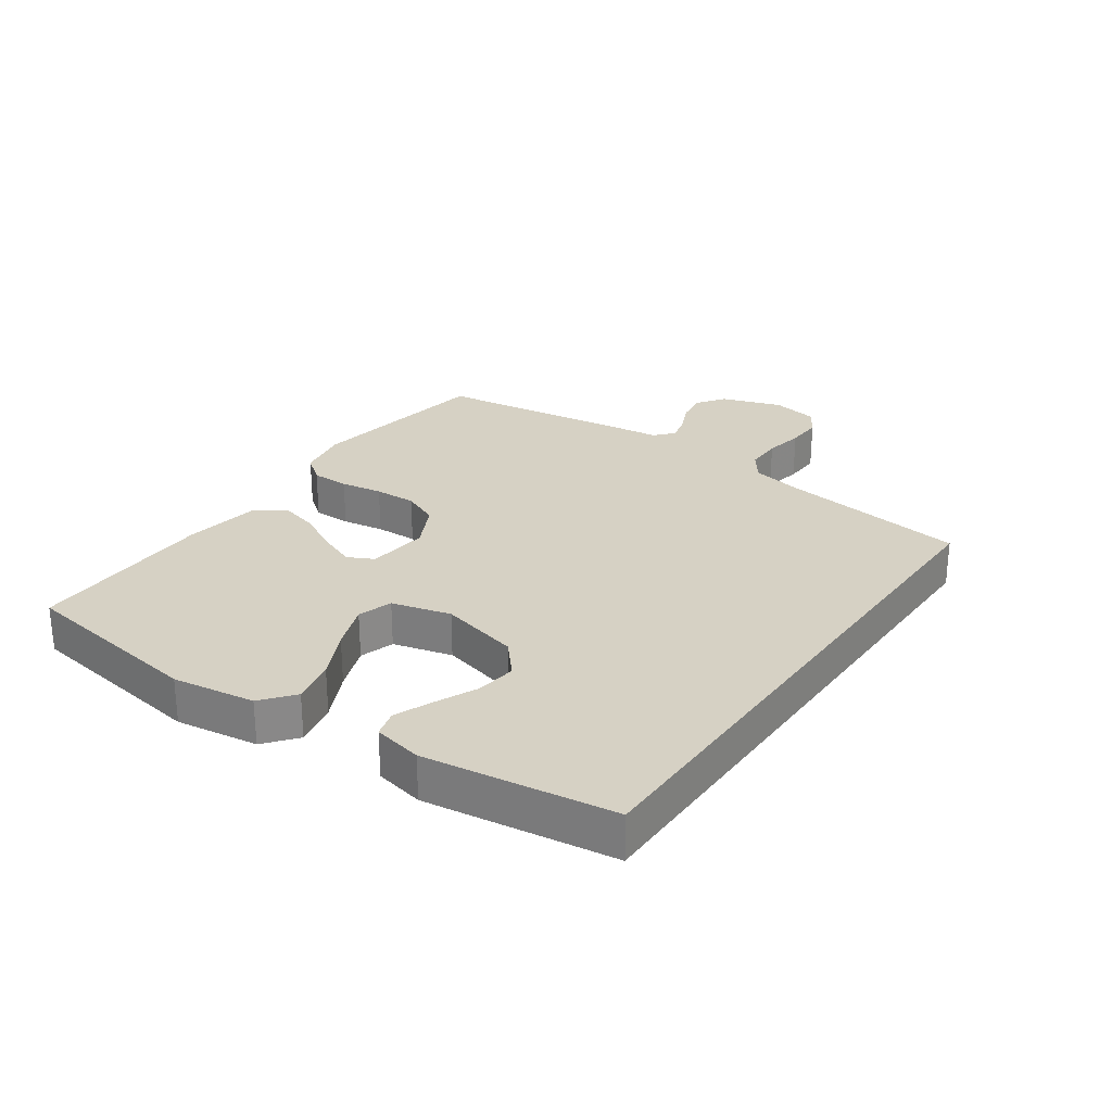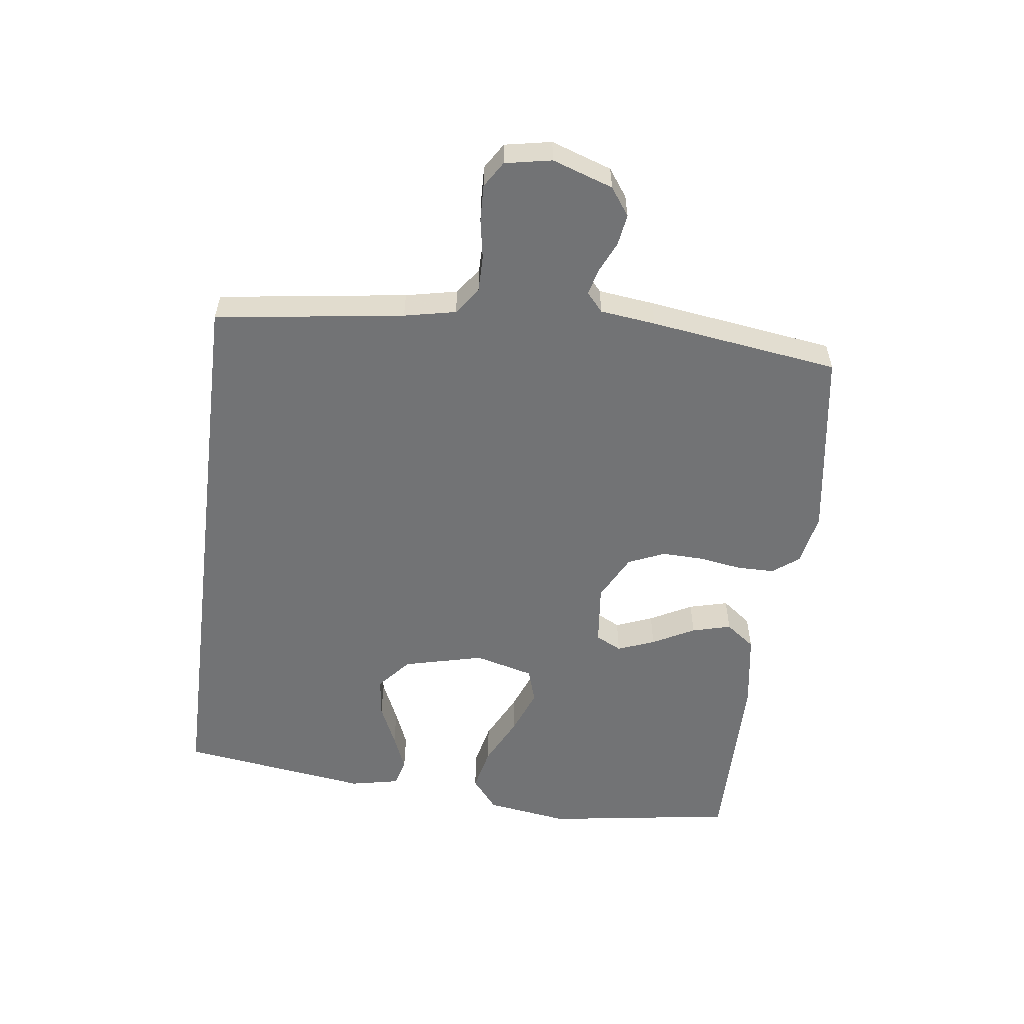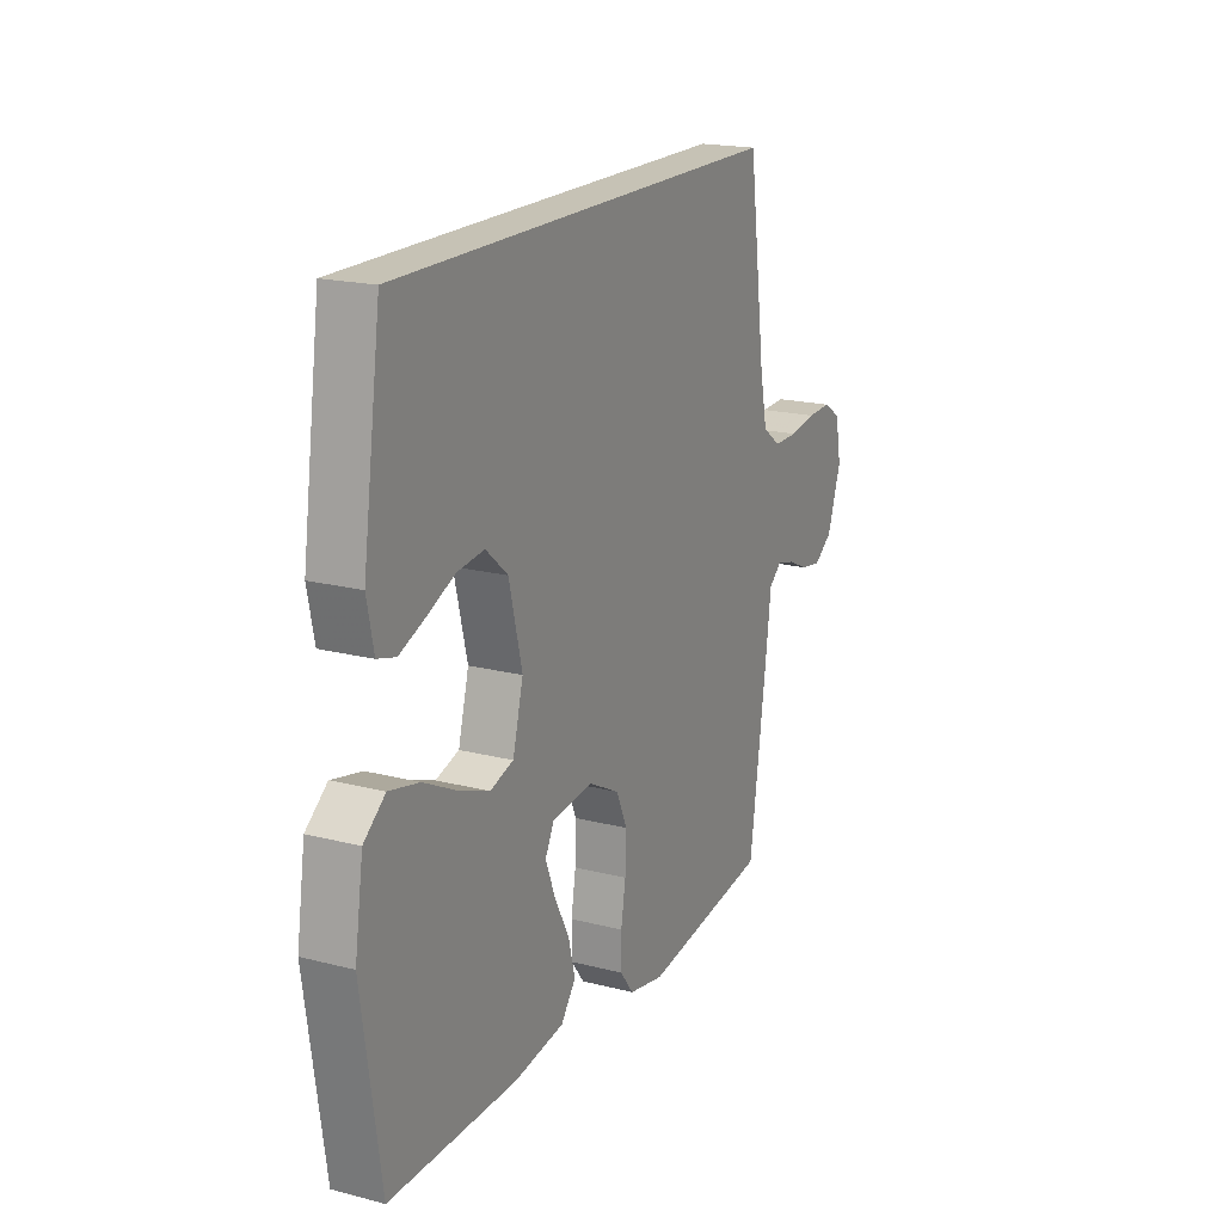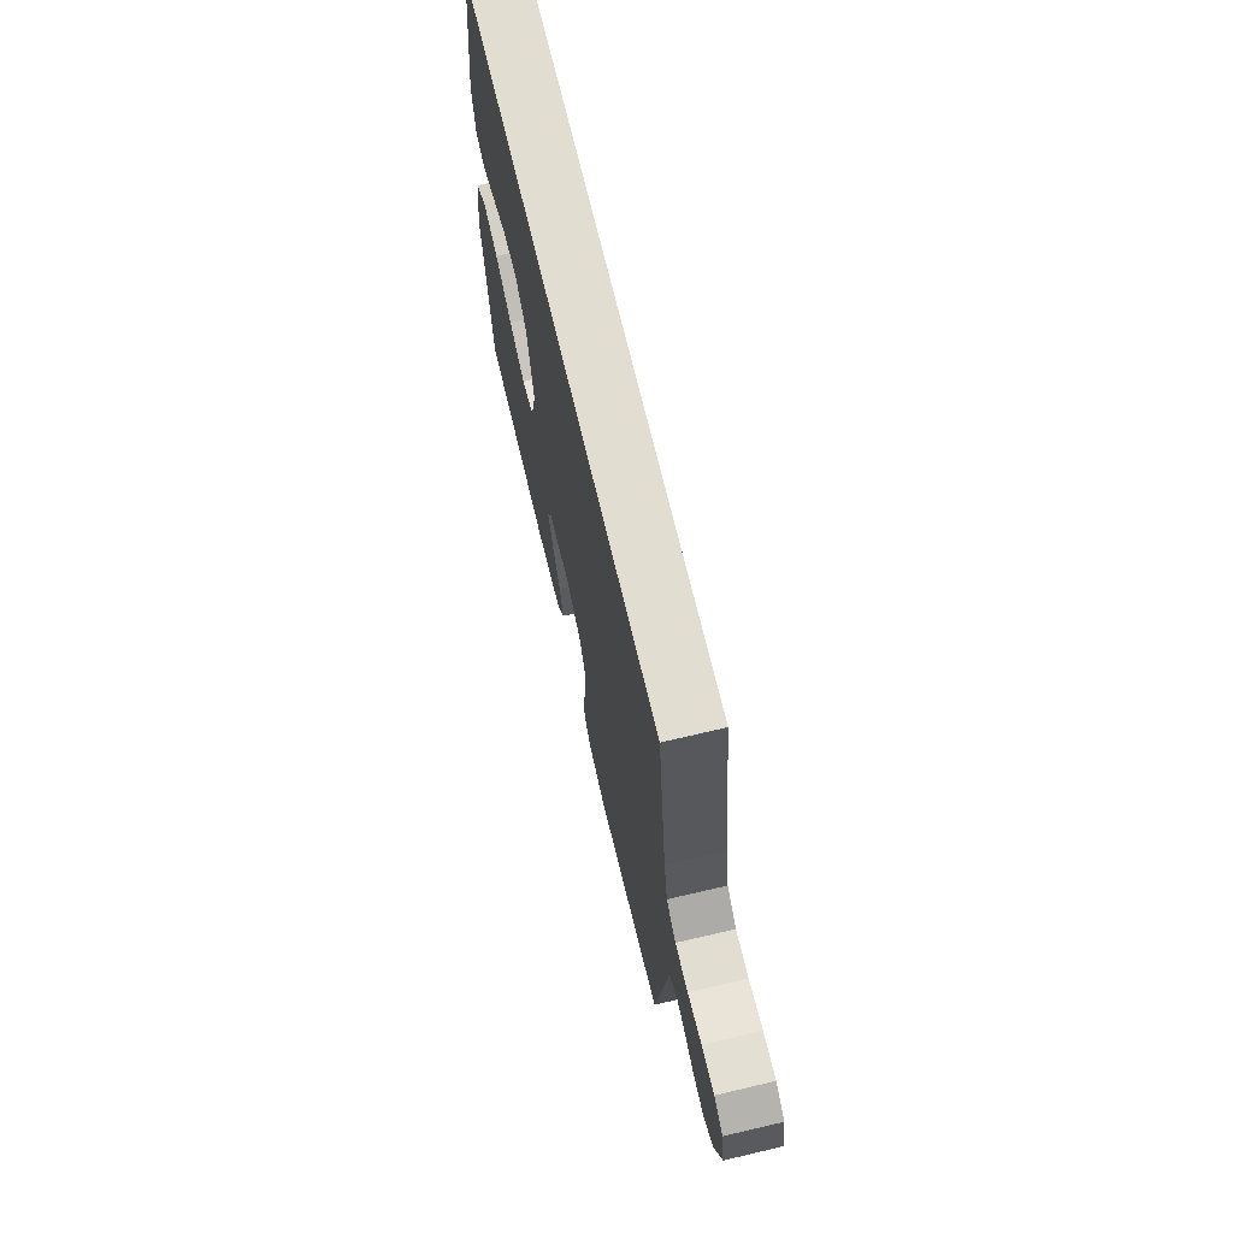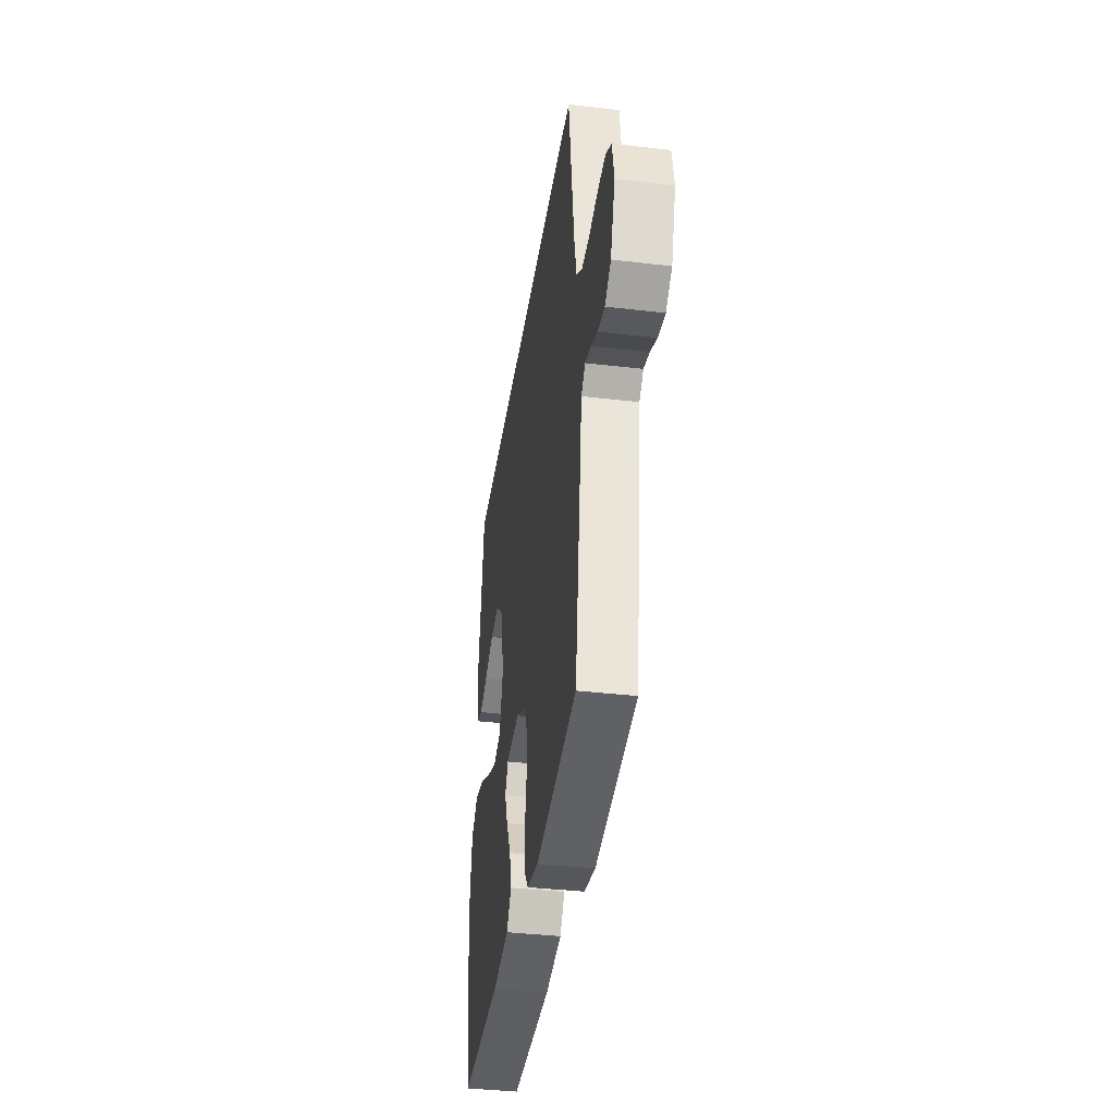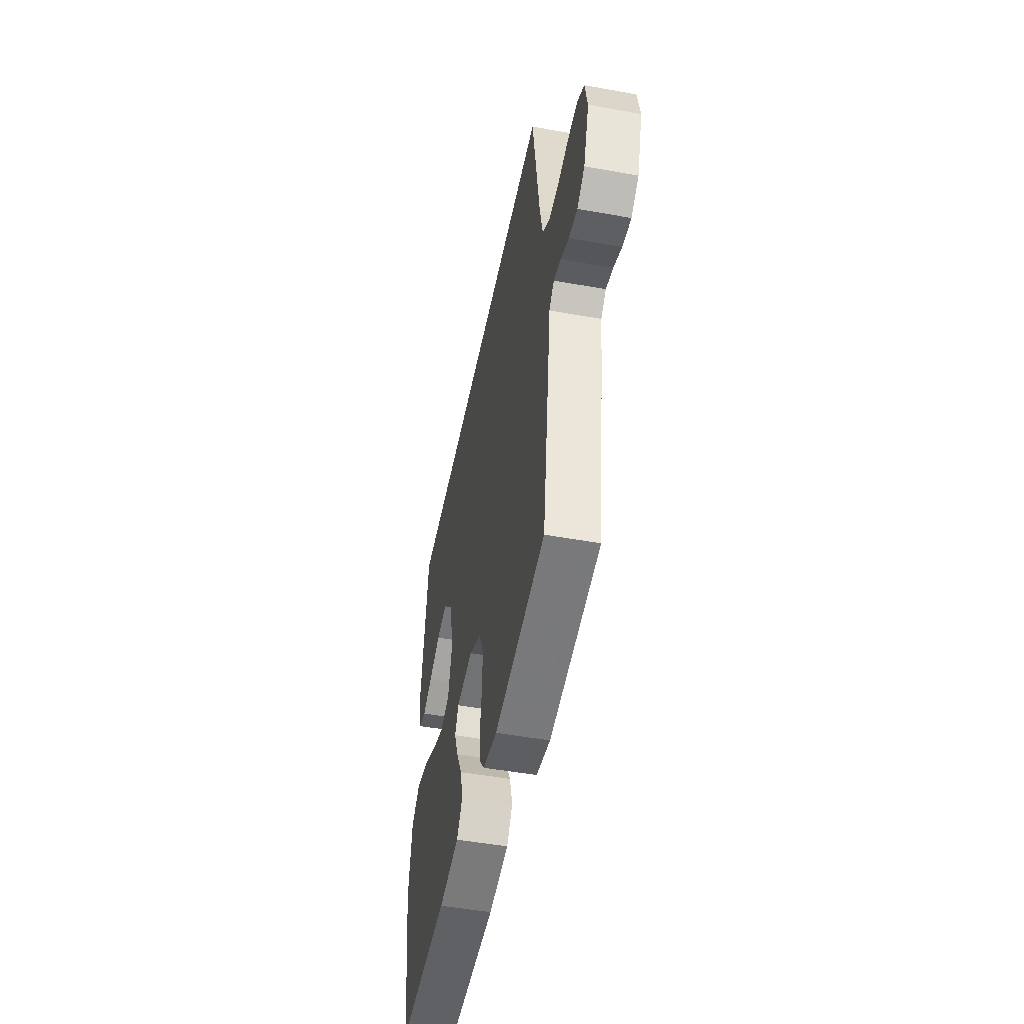
<metadata>
{"format":"obj","ext":"obj","renderer":"f3d","projection":"perspective","resolution":1024,"background":"white","views":[{"elev":27.0,"azim":-54.8,"up":"+Y"},{"elev":-55.8,"azim":82.8,"up":"+Y"},{"elev":18.9,"azim":-64.0,"up":"+Z"},{"elev":68.8,"azim":76.8,"up":"+Z"},{"elev":-38.0,"azim":81.5,"up":"+Z"},{"elev":-49.6,"azim":78.7,"up":"+Z"}]}
</metadata>
<code>
v 0.466 0.07 0.5
v 0.507 0.07 0.2
v 0.524 0.07 0.118
v 0.567 0.07 0.087
v 0.625 0.07 0.087
v 0.688 0.07 0.098
v 0.746 0.07 0.1
v 0.787 0.07 0.074
v 0.801 0.07 0
v 0.768 0.07 -0.096
v 0.724 0.07 -0.127
v 0.674 0.07 -0.119
v 0.626 0.07 -0.097
v 0.584 0.07 -0.086
v 0.554 0.07 -0.112
v 0.543 0.07 -0.2
v 0.5 0.07 -0.5
v 0.2 0.07 -0.544
v 0.117 0.07 -0.528
v 0.085 0.07 -0.486
v 0.085 0.07 -0.426
v 0.096 0.07 -0.359
v 0.098 0.07 -0.292
v 0.073 0.07 -0.234
v 0 0.07 -0.196
v -0.098 0.07 -0.206
v -0.119 0.07 -0.247
v -0.096 0.07 -0.306
v -0.061 0.07 -0.373
v -0.045 0.07 -0.435
v -0.08 0.07 -0.481
v -0.2 0.07 -0.499
v -0.5 0.07 -0.5
v -0.544 0.07 -0.2
v -0.524 0.07 -0.069
v -0.473 0.07 -0.028
v -0.402 0.07 -0.044
v -0.324 0.07 -0.083
v -0.251 0.07 -0.111
v -0.196 0.07 -0.094
v -0.171 0.07 0
v -0.202 0.07 0.127
v -0.254 0.07 0.172
v -0.318 0.07 0.164
v -0.385 0.07 0.134
v -0.444 0.07 0.11
v -0.487 0.07 0.122
v -0.503 0.07 0.2
v -0.46 0.07 0.5
v 0.466 0 0.5
v 0.507 0 0.2
v 0.524 0 0.118
v 0.567 0 0.087
v 0.625 0 0.087
v 0.688 0 0.098
v 0.746 0 0.1
v 0.787 0 0.074
v 0.801 0 0
v 0.768 0 -0.096
v 0.724 0 -0.127
v 0.674 0 -0.119
v 0.626 0 -0.097
v 0.584 0 -0.086
v 0.554 0 -0.112
v 0.543 0 -0.2
v 0.5 0 -0.5
v 0.2 0 -0.544
v 0.117 0 -0.528
v 0.085 0 -0.486
v 0.085 0 -0.426
v 0.096 0 -0.359
v 0.098 0 -0.292
v 0.073 0 -0.234
v 0 0 -0.196
v -0.098 0 -0.206
v -0.119 0 -0.247
v -0.096 0 -0.306
v -0.061 0 -0.373
v -0.045 0 -0.435
v -0.08 0 -0.481
v -0.2 0 -0.499
v -0.5 0 -0.5
v -0.544 0 -0.2
v -0.524 0 -0.069
v -0.473 0 -0.028
v -0.402 0 -0.044
v -0.324 0 -0.083
v -0.251 0 -0.111
v -0.196 0 -0.094
v -0.171 0 0
v -0.202 0 0.127
v -0.254 0 0.172
v -0.318 0 0.164
v -0.385 0 0.134
v -0.444 0 0.11
v -0.487 0 0.122
v -0.503 0 0.2
v -0.46 0 0.5
f 48 49 1 2
f 44 45 46 47
f 44 47 48
f 43 44 48
f 35 36 37 38
f 35 38 39
f 34 35 39
f 33 34 39
f 32 33 39 40
f 28 29 30 31
f 27 28 31 32
f 19 20 21 22
f 19 22 23
f 18 19 23
f 15 16 17 18
f 15 18 23
f 14 15 23 24
f 10 11 12 13
f 10 13 14
f 9 10 14
f 5 6 7 8
f 4 5 8 9
f 43 48 2 3
f 42 43 3 4
f 41 42 4 9
f 27 32 40 41
f 26 27 41
f 25 26 41 9
f 9 14 24 25
f 51 50 98 97
f 96 95 94 93
f 97 96 93
f 97 93 92
f 87 86 85 84
f 88 87 84
f 88 84 83
f 88 83 82
f 89 88 82 81
f 80 79 78 77
f 81 80 77 76
f 71 70 69 68
f 72 71 68
f 72 68 67
f 67 66 65 64
f 72 67 64
f 73 72 64 63
f 62 61 60 59
f 63 62 59
f 63 59 58
f 57 56 55 54
f 58 57 54 53
f 52 51 97 92
f 53 52 92 91
f 58 53 91 90
f 90 89 81 76
f 90 76 75
f 58 90 75 74
f 74 73 63 58
f 1 50 51 2
f 2 51 52 3
f 3 52 53 4
f 4 53 54 5
f 5 54 55 6
f 6 55 56 7
f 7 56 57 8
f 8 57 58 9
f 9 58 59 10
f 10 59 60 11
f 11 60 61 12
f 12 61 62 13
f 13 62 63 14
f 14 63 64 15
f 15 64 65 16
f 16 65 66 17
f 17 66 67 18
f 18 67 68 19
f 19 68 69 20
f 20 69 70 21
f 21 70 71 22
f 22 71 72 23
f 23 72 73 24
f 24 73 74 25
f 25 74 75 26
f 26 75 76 27
f 27 76 77 28
f 28 77 78 29
f 29 78 79 30
f 30 79 80 31
f 31 80 81 32
f 32 81 82 33
f 33 82 83 34
f 34 83 84 35
f 35 84 85 36
f 36 85 86 37
f 37 86 87 38
f 38 87 88 39
f 39 88 89 40
f 40 89 90 41
f 41 90 91 42
f 42 91 92 43
f 43 92 93 44
f 44 93 94 45
f 45 94 95 46
f 46 95 96 47
f 47 96 97 48
f 48 97 98 49
f 49 98 50 1

</code>
